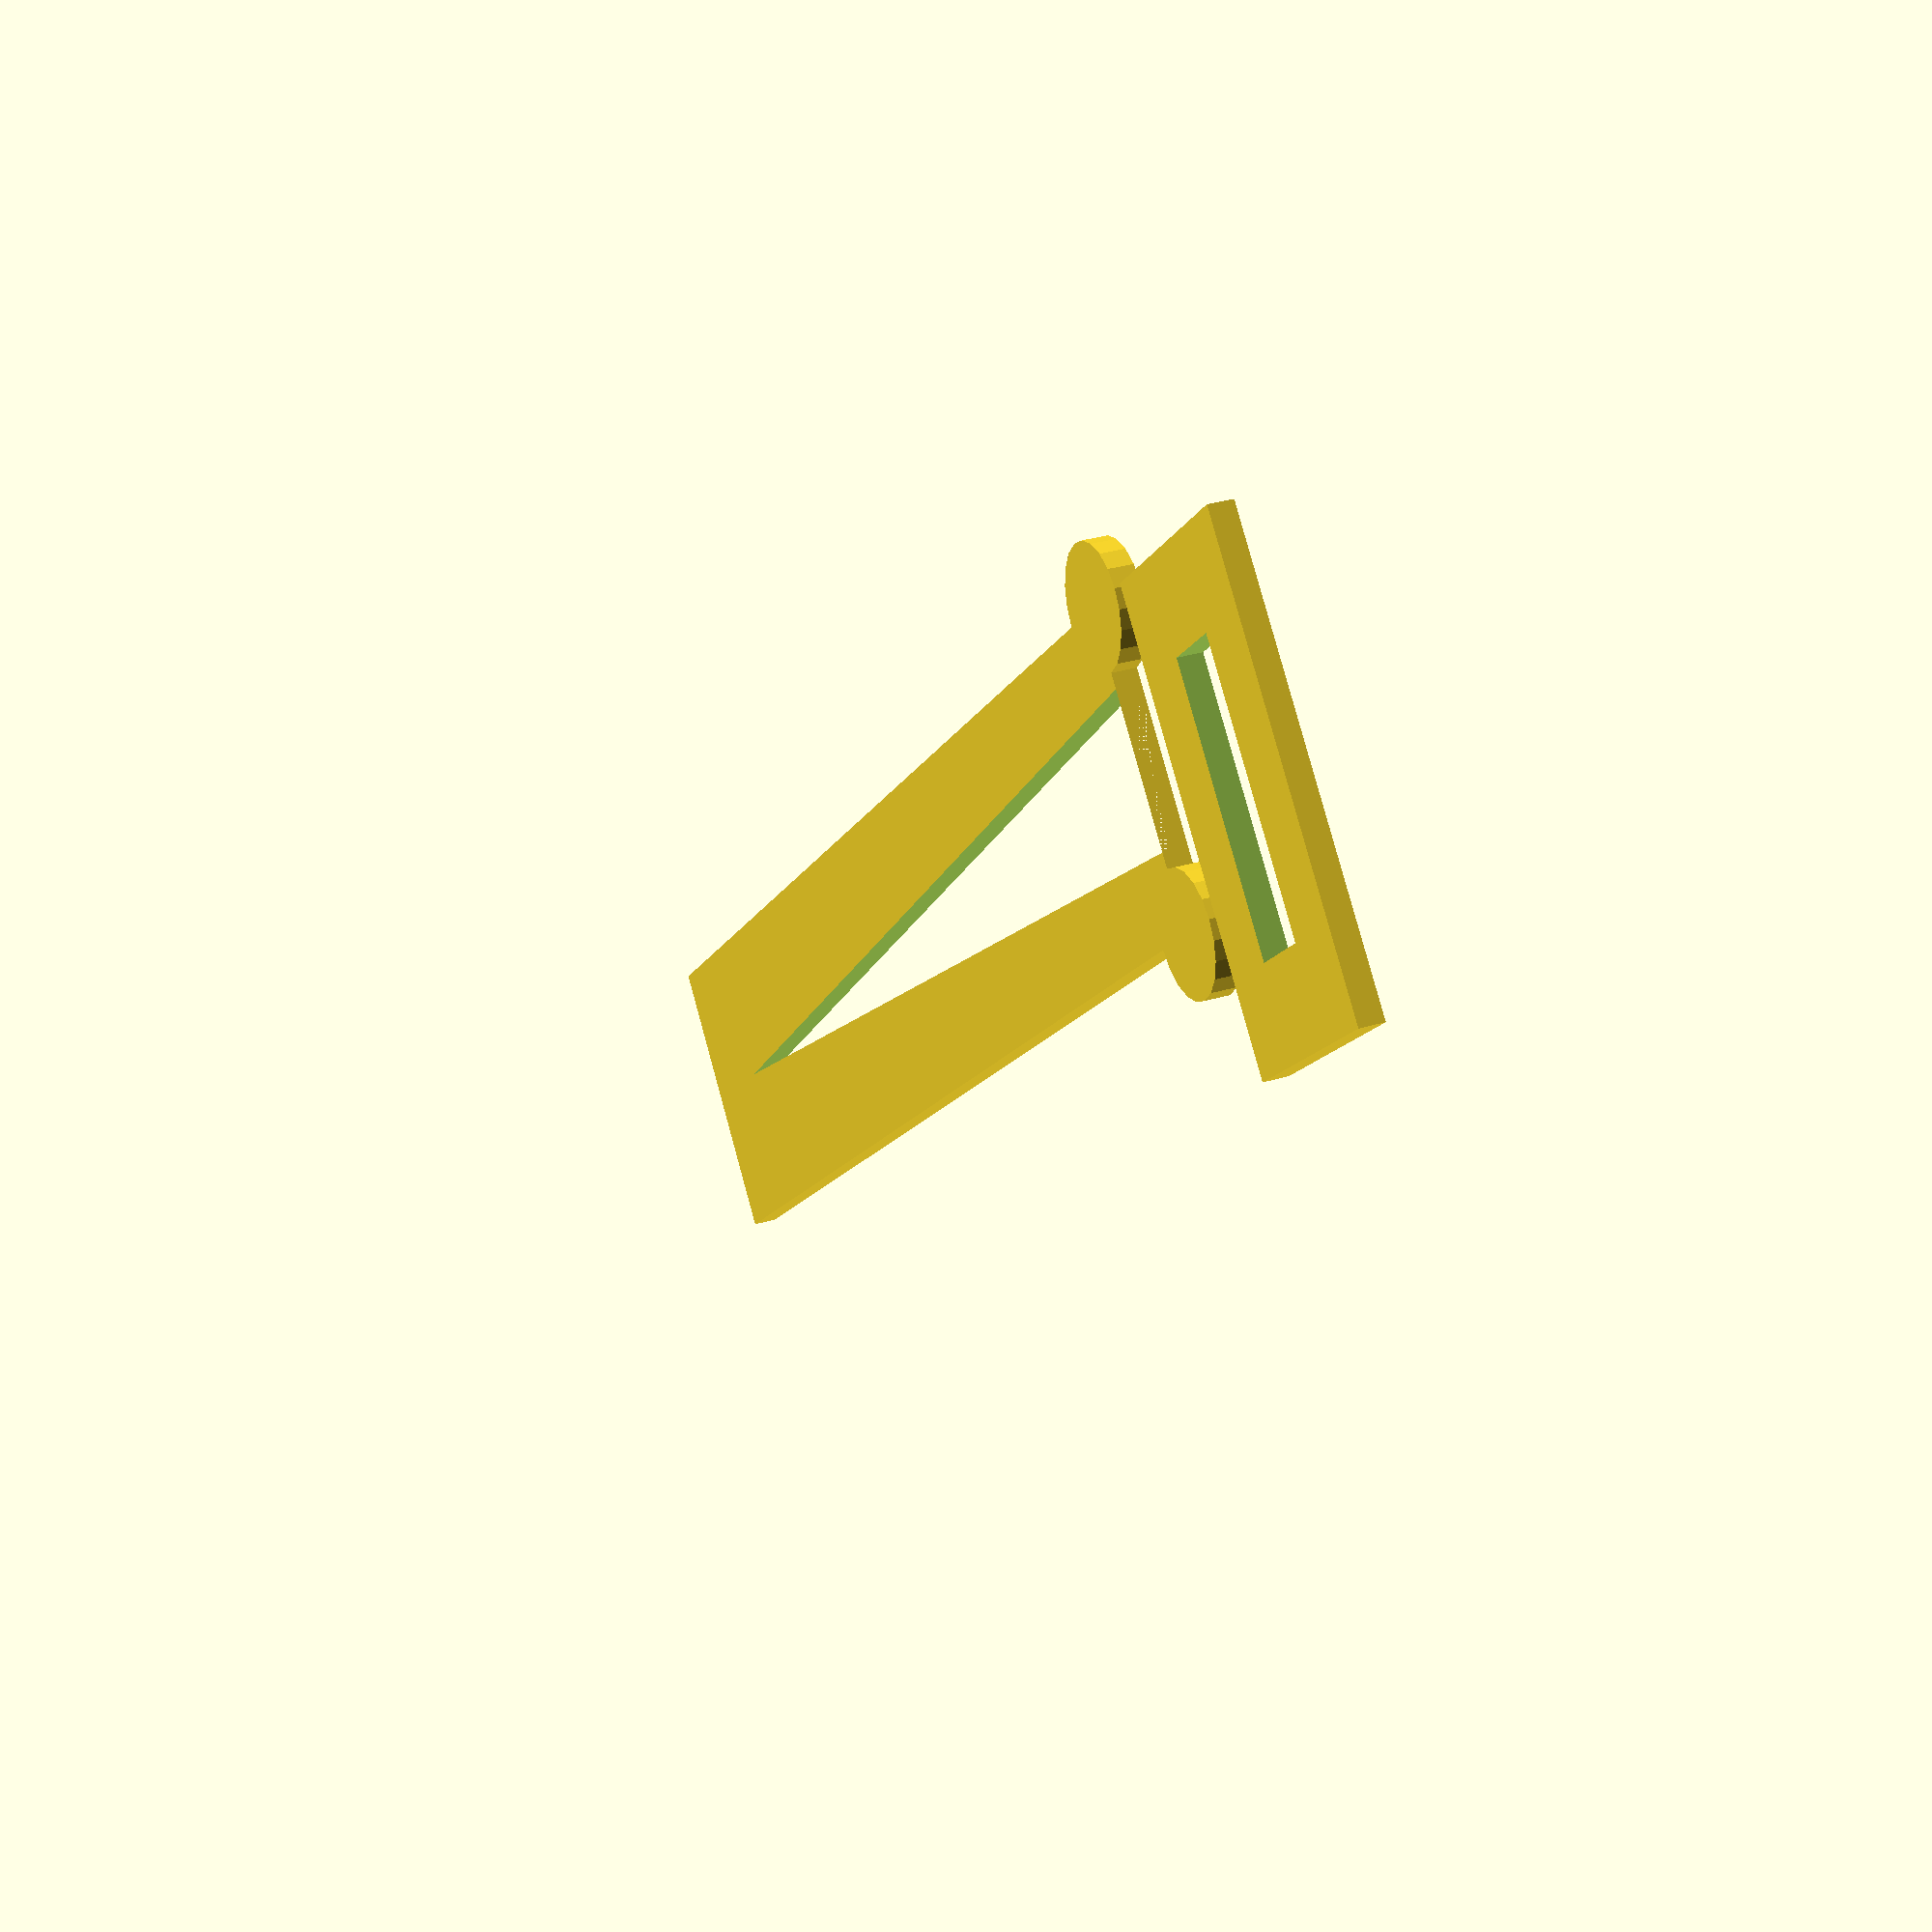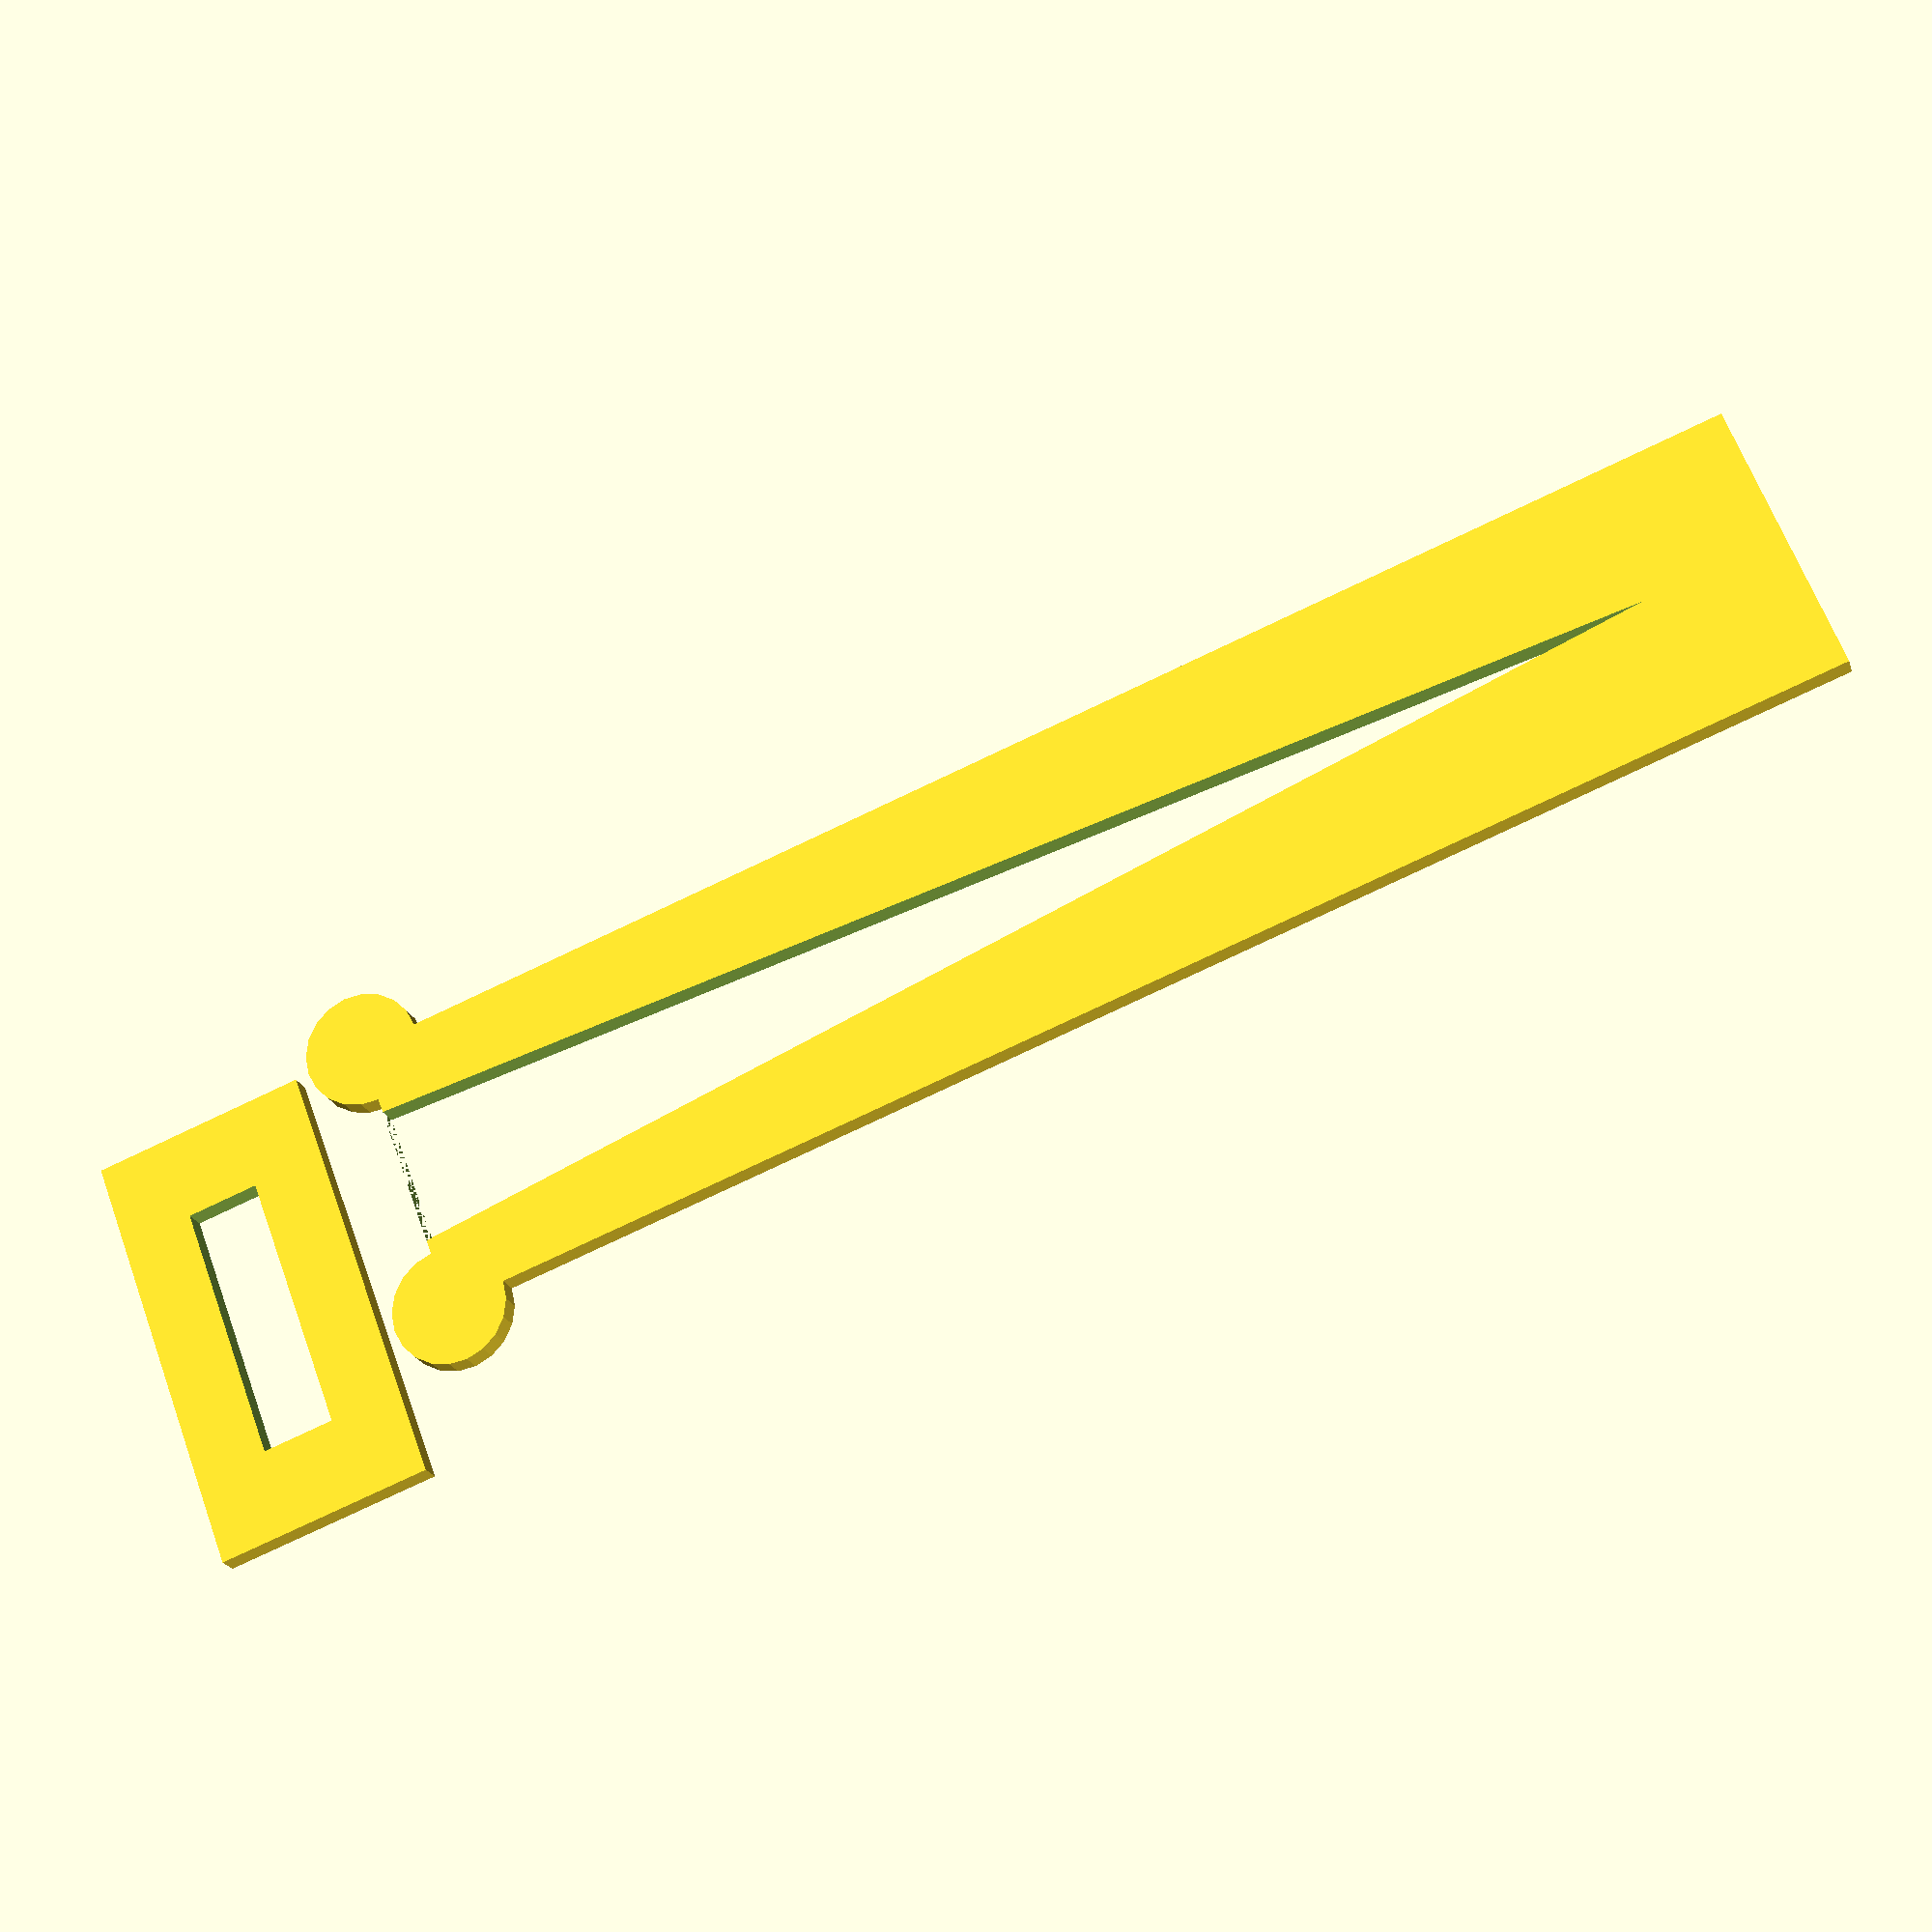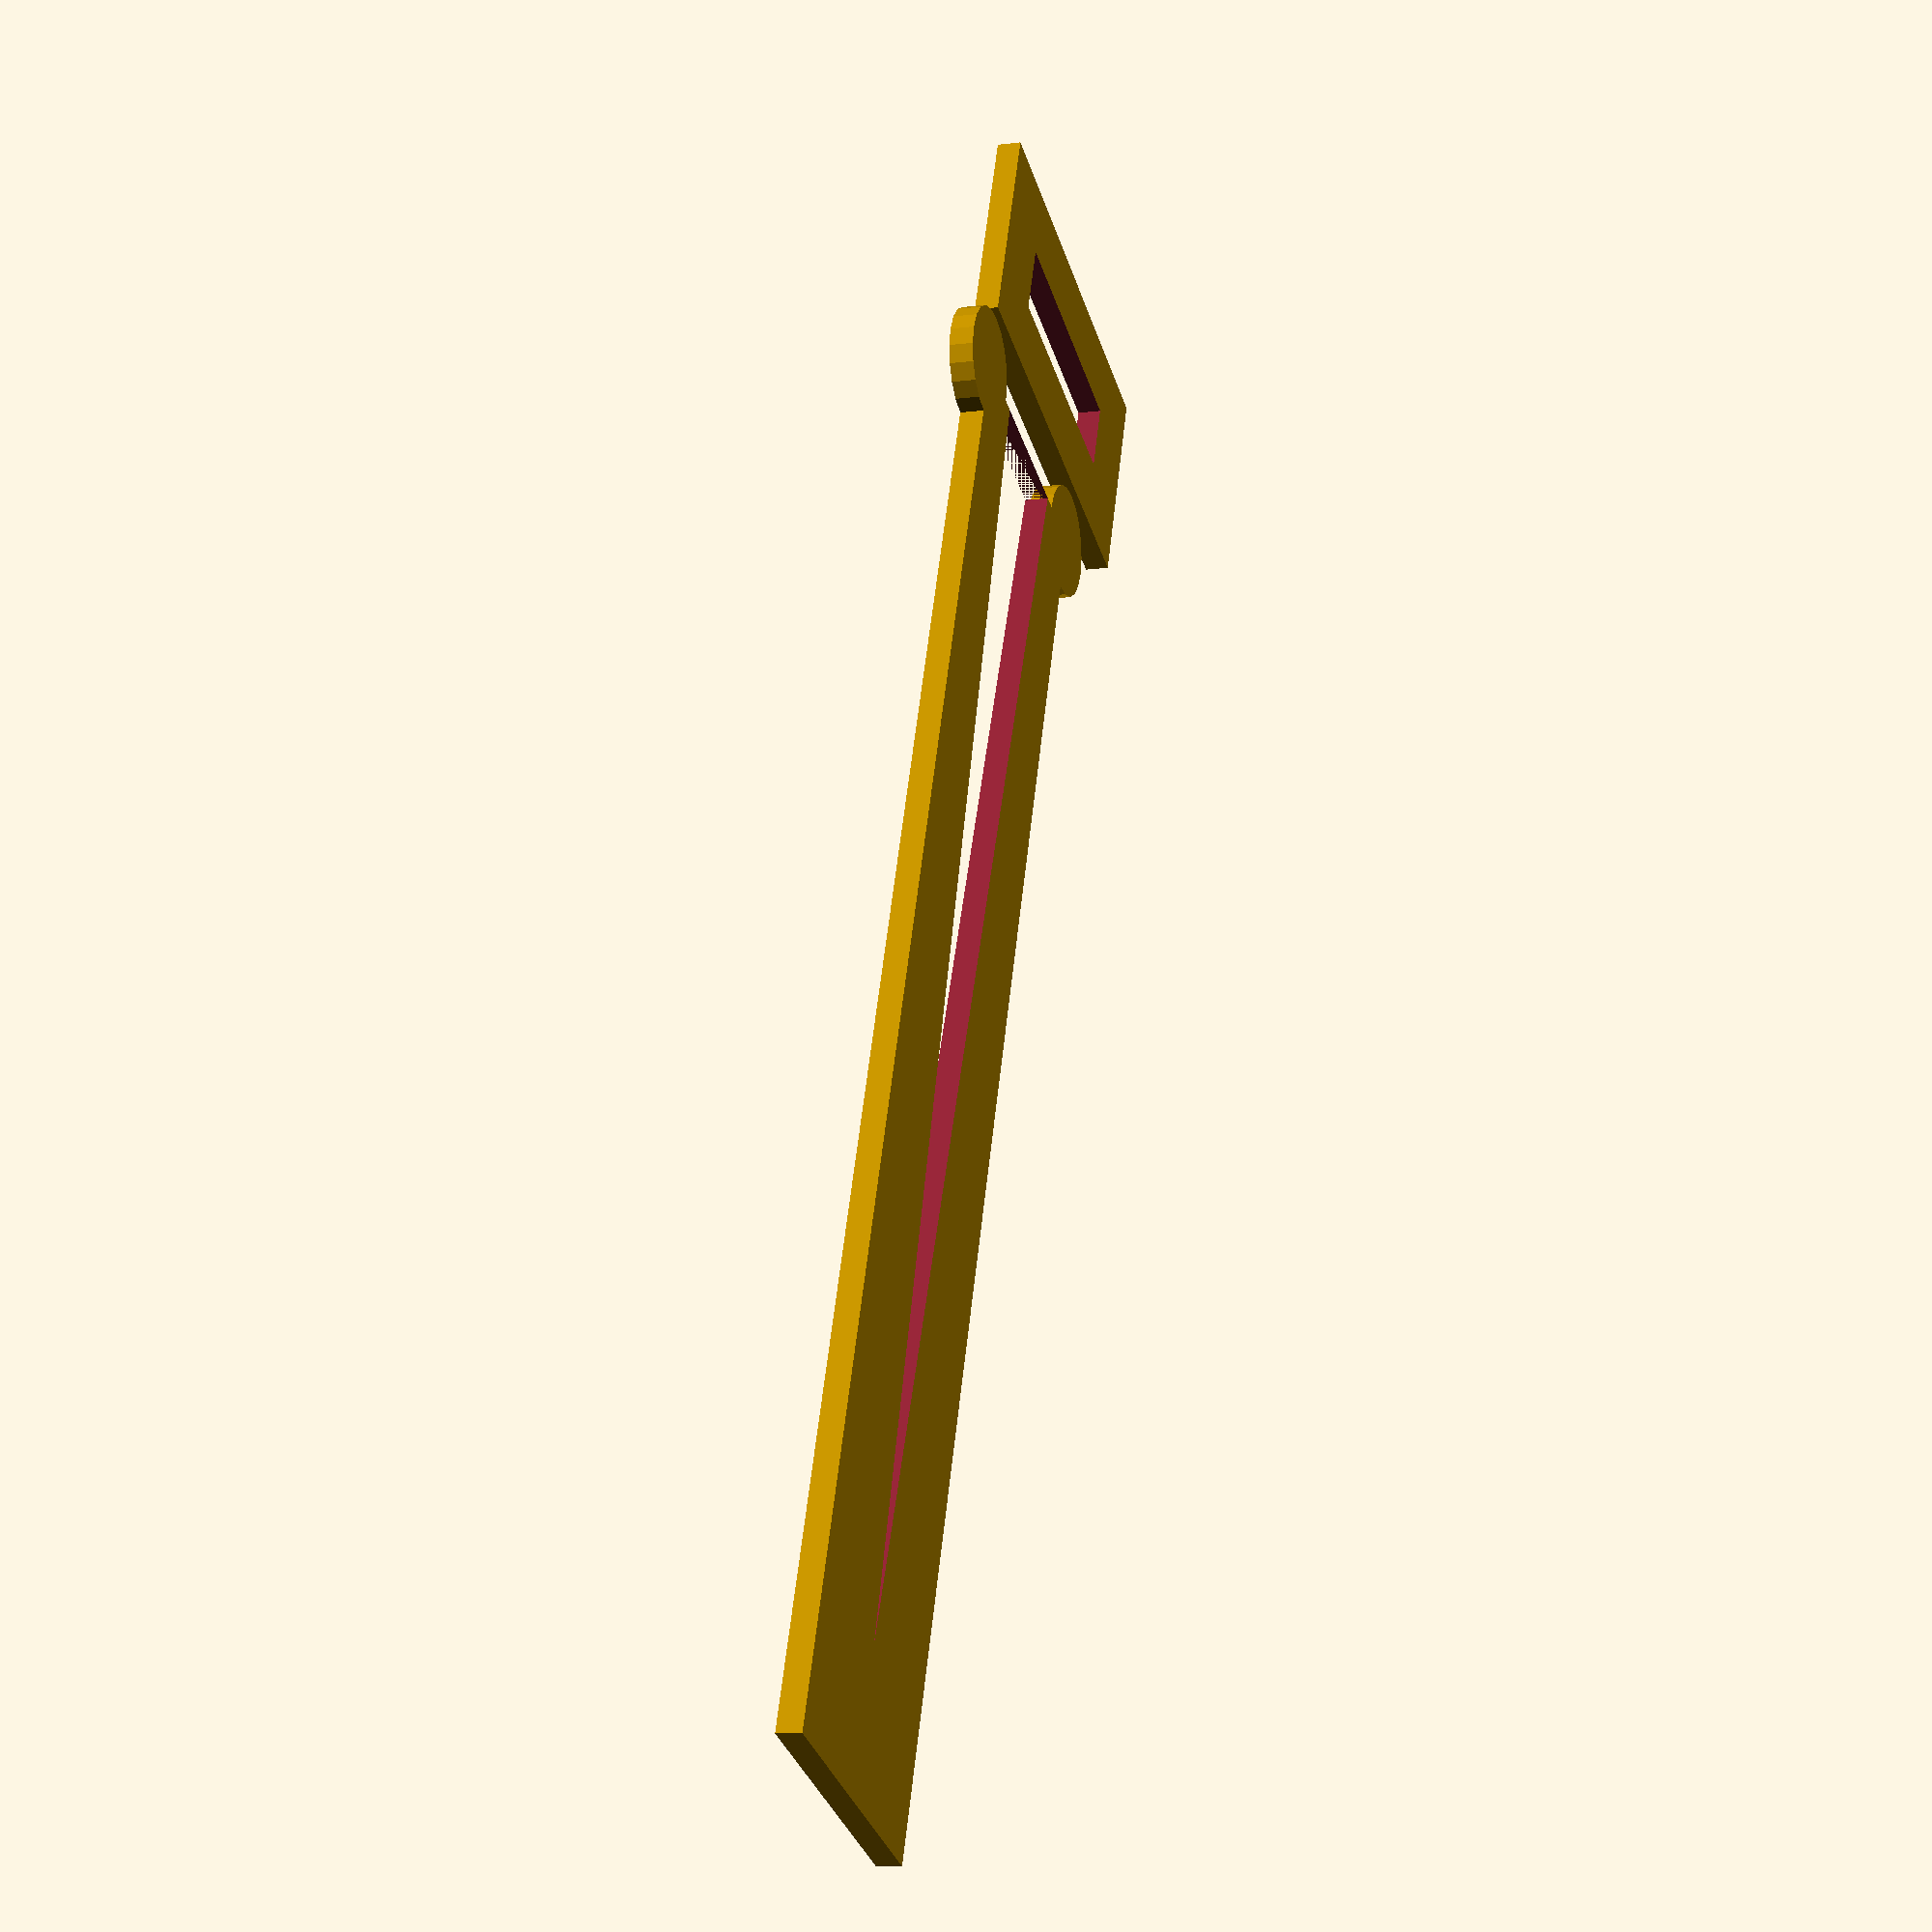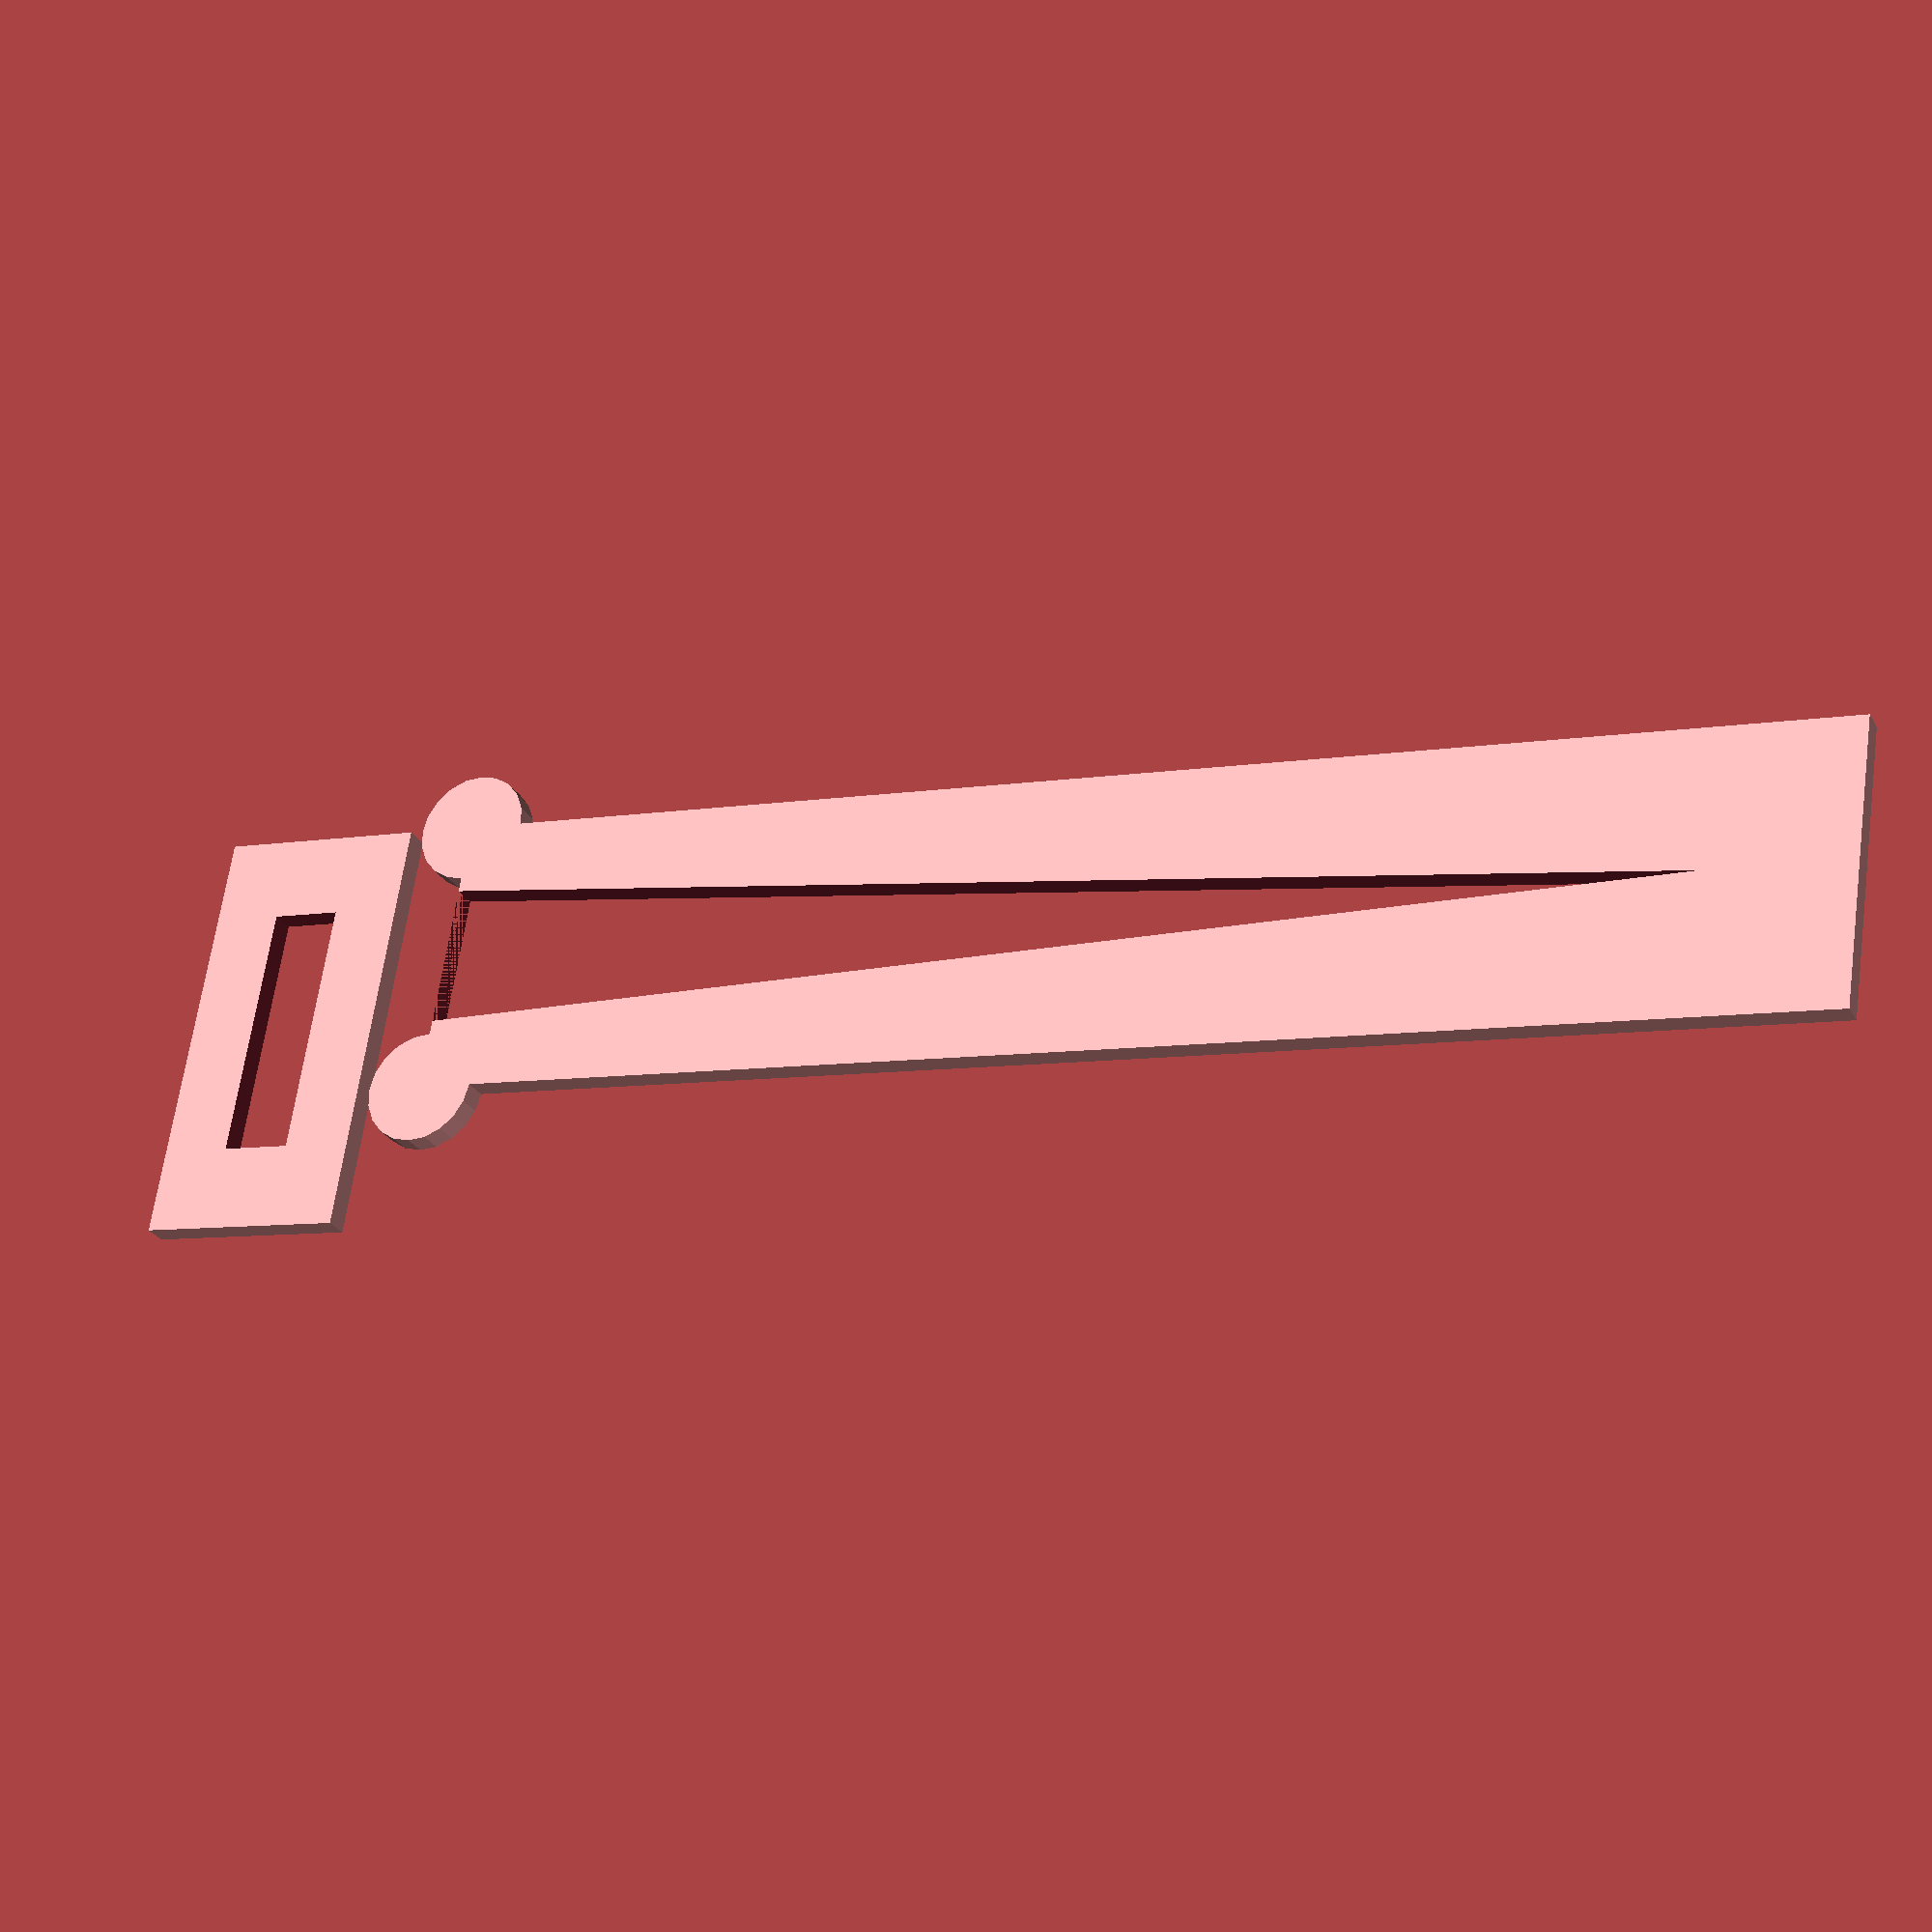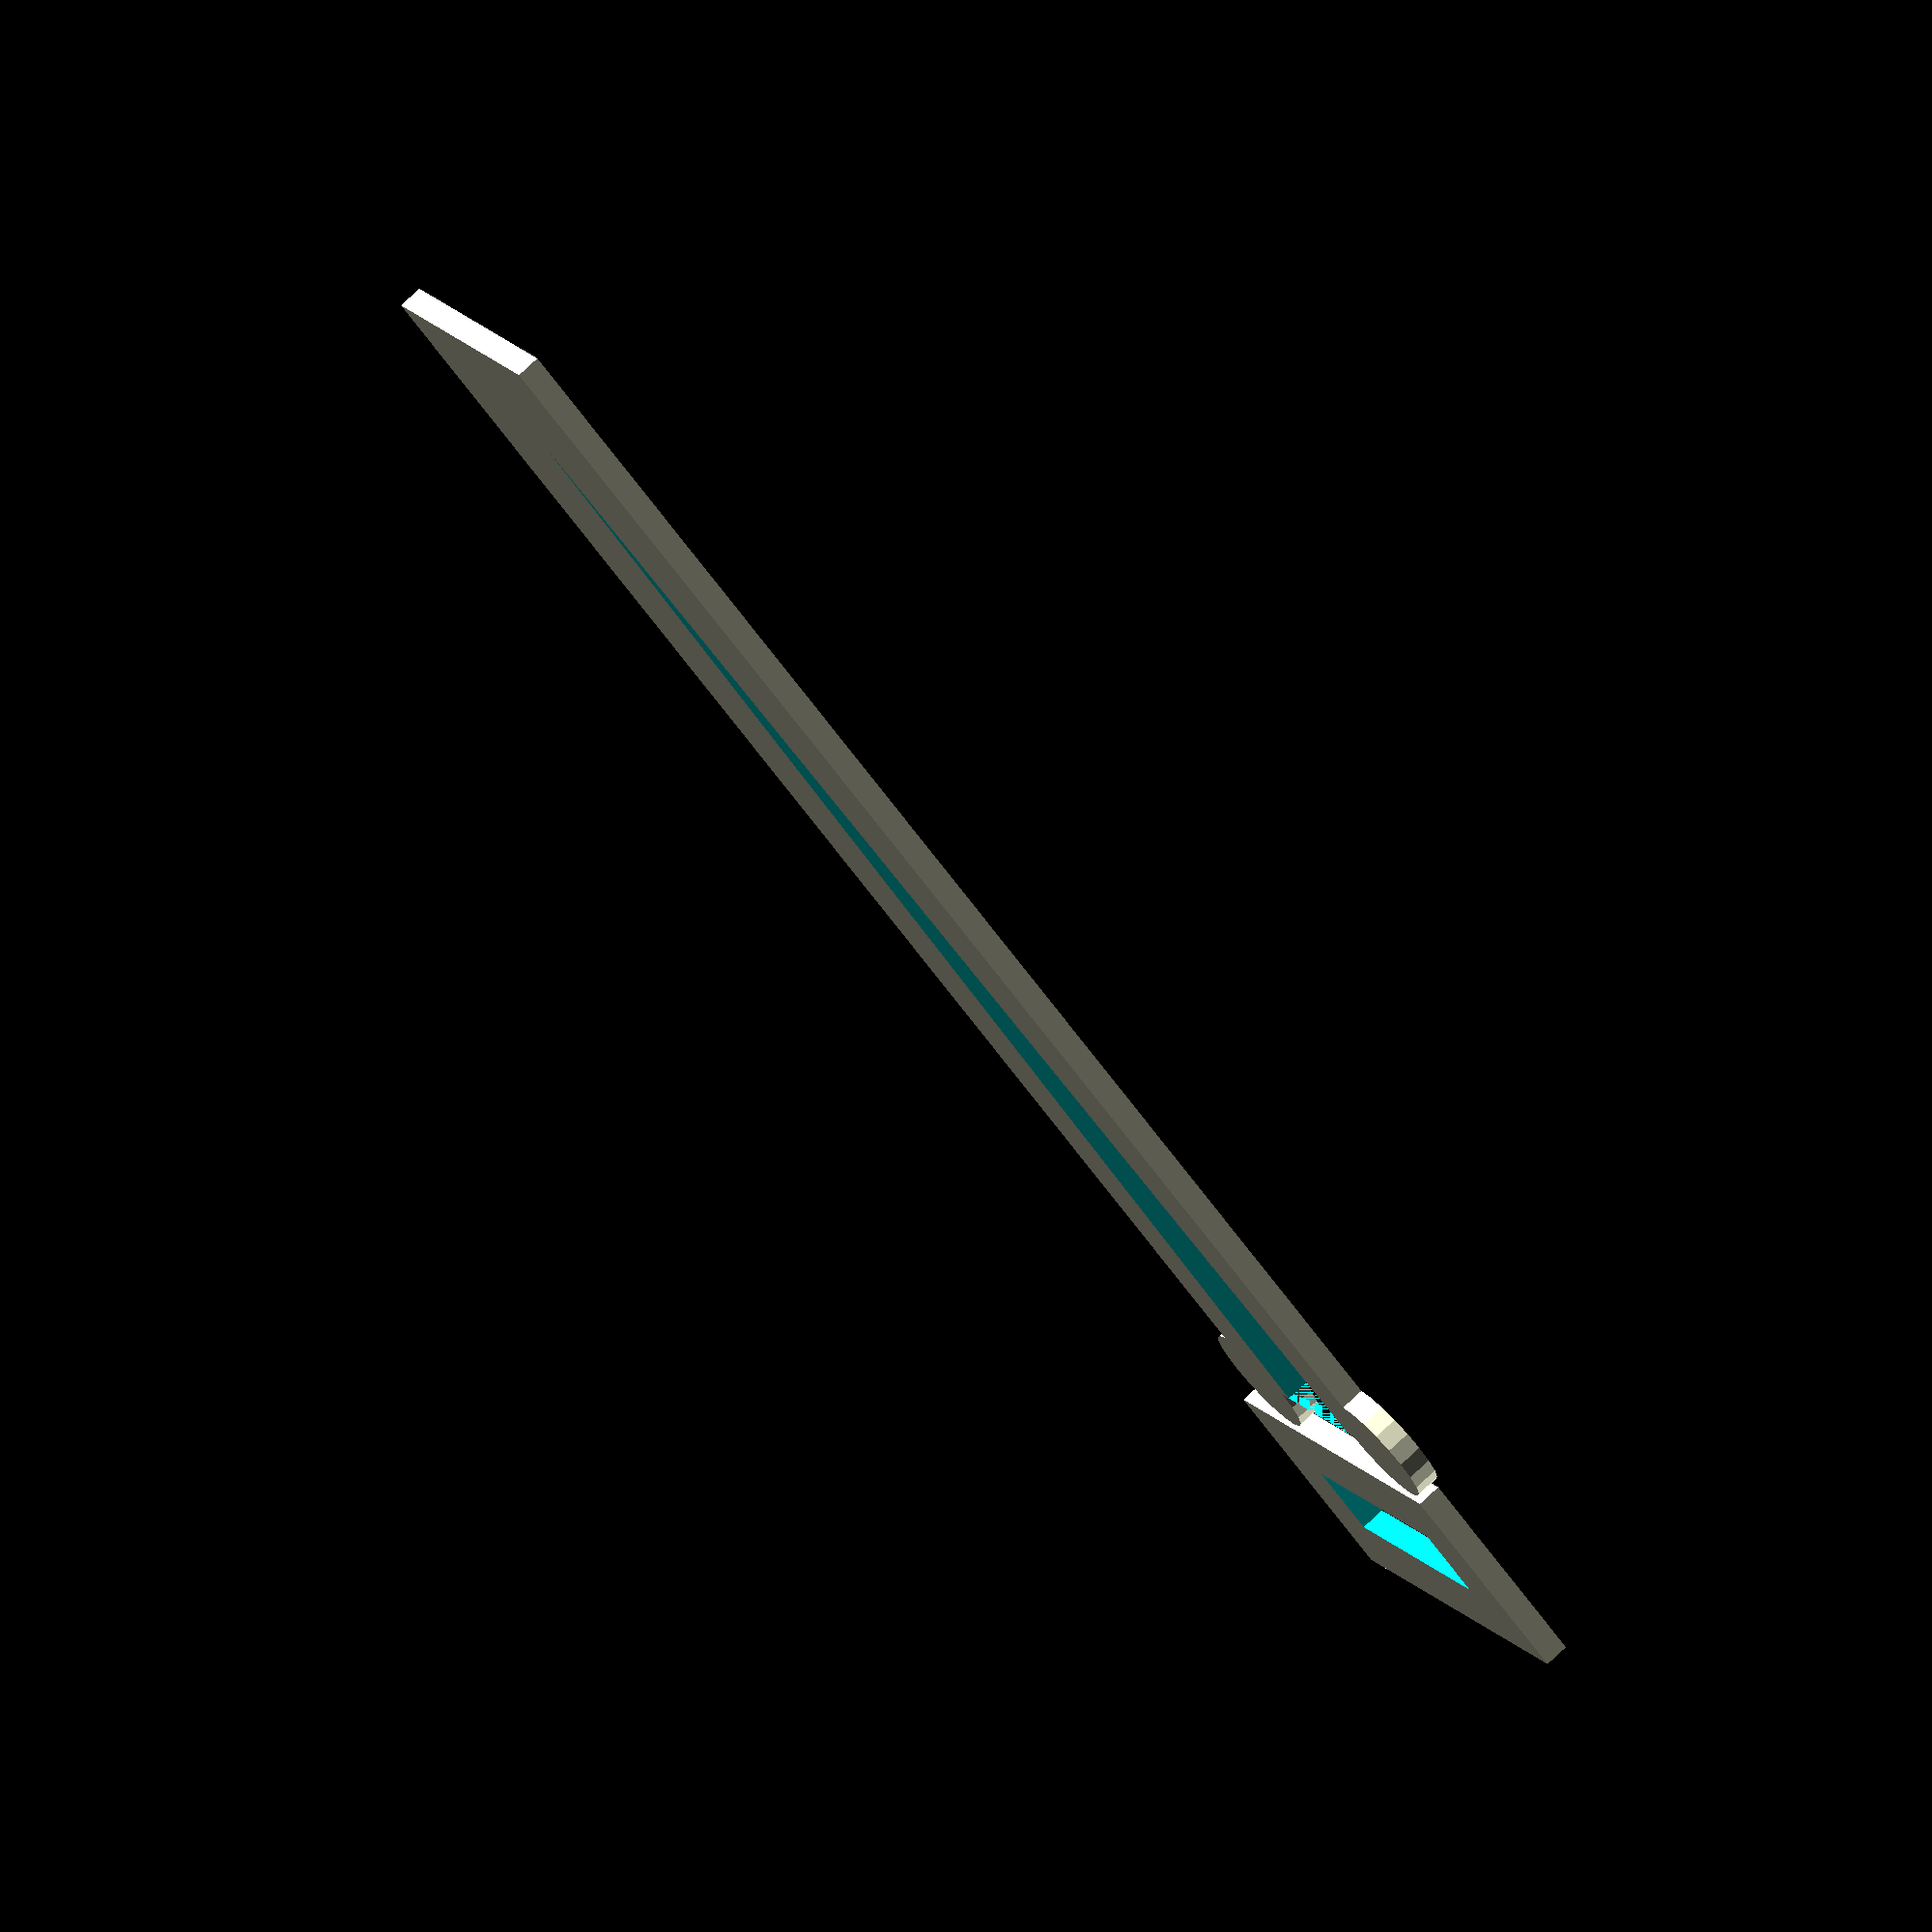
<openscad>
tubedia = 5.5; //tube diameter
opening = tubedia*1.1;
width = opening*2;
length = width*5;

endStopperDiameter = width / 5;
resolution = 20;
sheetThickness = 3;

sliderHoleSize = width * .9;

module hoseClamp()
{

union()
	{
	difference()
		{
		square([width,length]);
		polygon(points = [[opening/2,0],[opening*3/2,0],[opening,length*.9]]);
		};
	circle(endStopperDiameter, $fn = resolution);
	translate([width,0,0])
		circle(endStopperDiameter, $fn = resolution);
	}	

}


module slider()
{
	difference()
	{
	square([width+sheetThickness*2,sheetThickness * 3]);
	translate([width/2 + sheetThickness,sheetThickness*1.5,0])
	square([sliderHoleSize,sheetThickness], center = true);
	}

}

translate([0, - sheetThickness *4,0])
slider();
hoseClamp();


</openscad>
<views>
elev=148.2 azim=312.5 roll=293.1 proj=p view=solid
elev=201.4 azim=249.3 roll=164.9 proj=p view=wireframe
elev=10.7 azim=158.2 roll=107.2 proj=p view=wireframe
elev=208.2 azim=278.7 roll=155.9 proj=p view=solid
elev=282.2 azim=55.5 roll=226.8 proj=o view=wireframe
</views>
